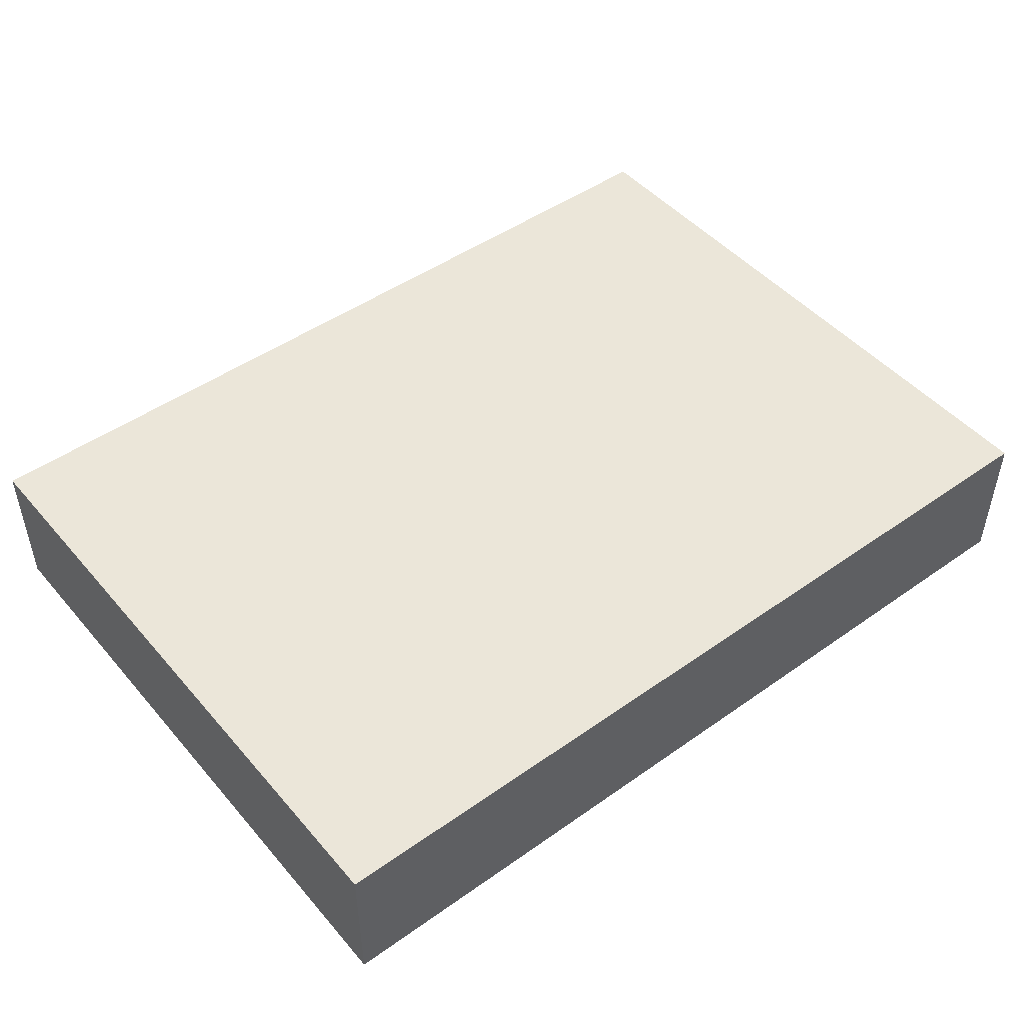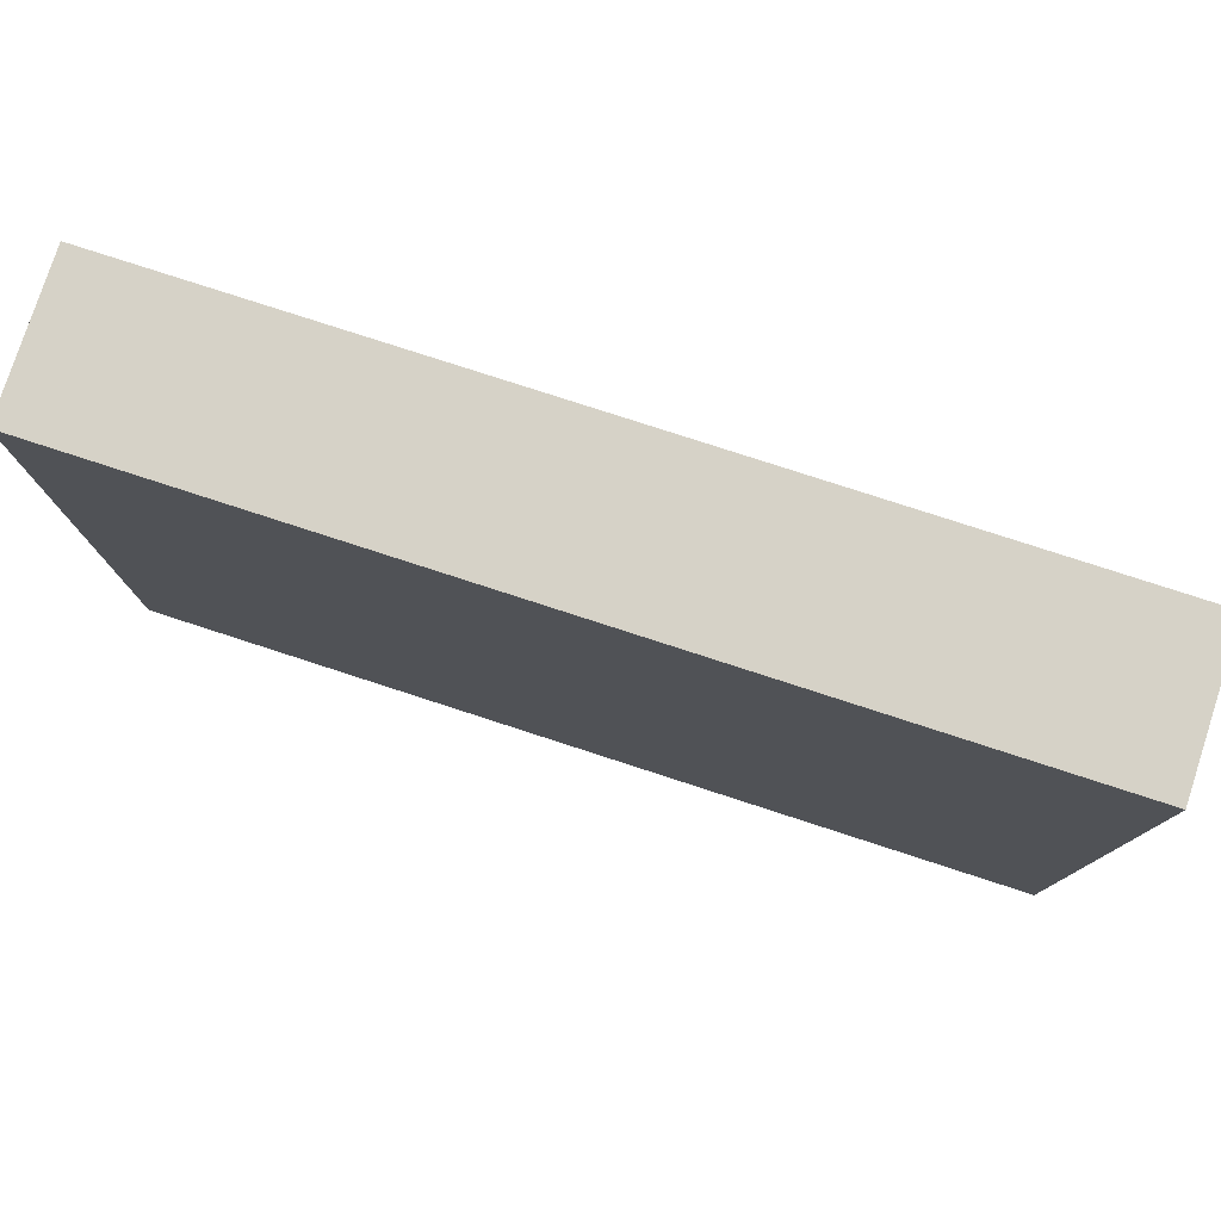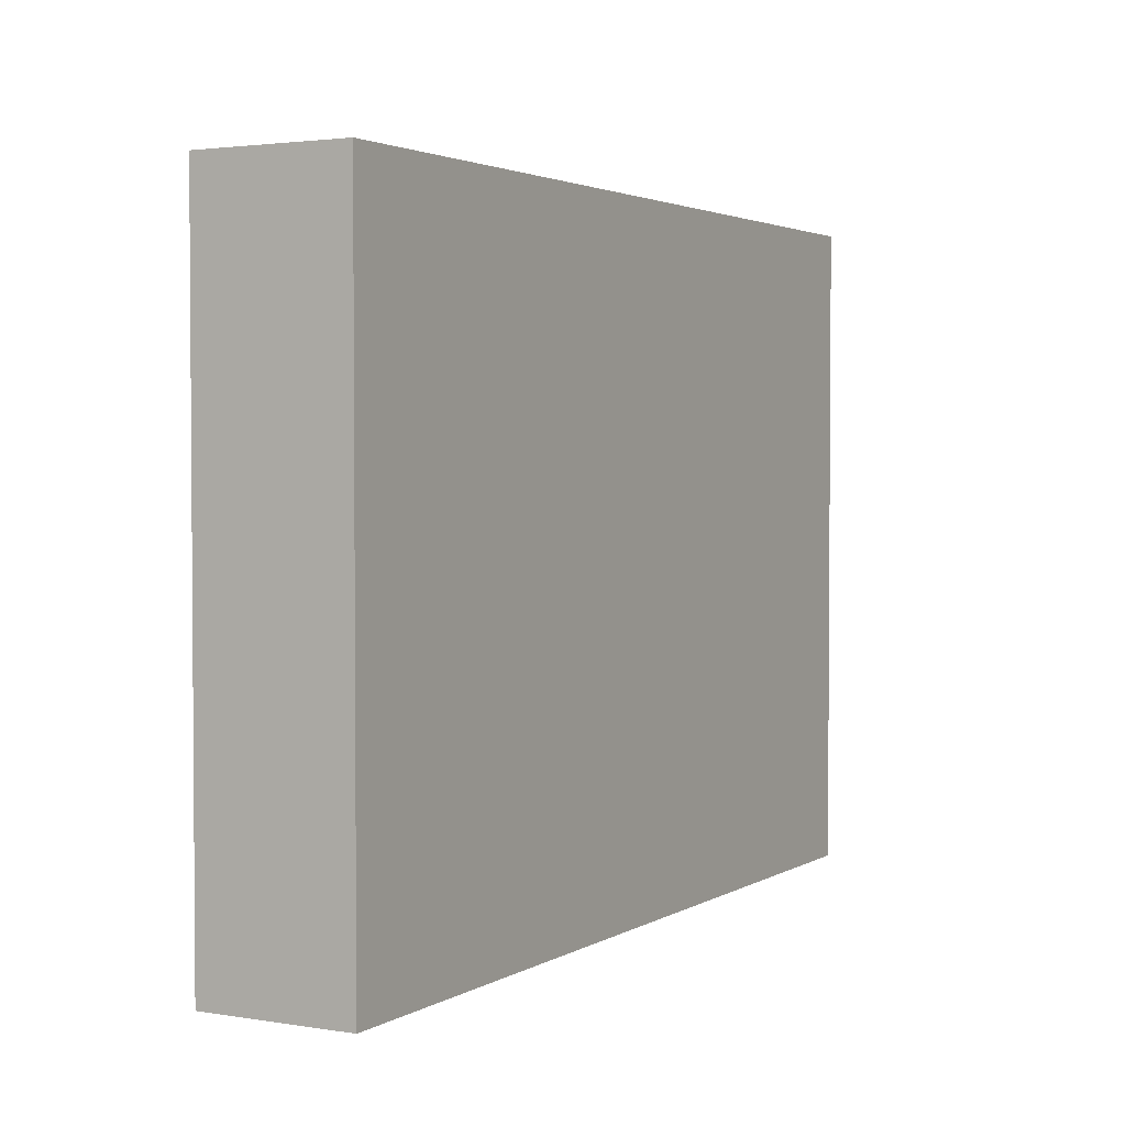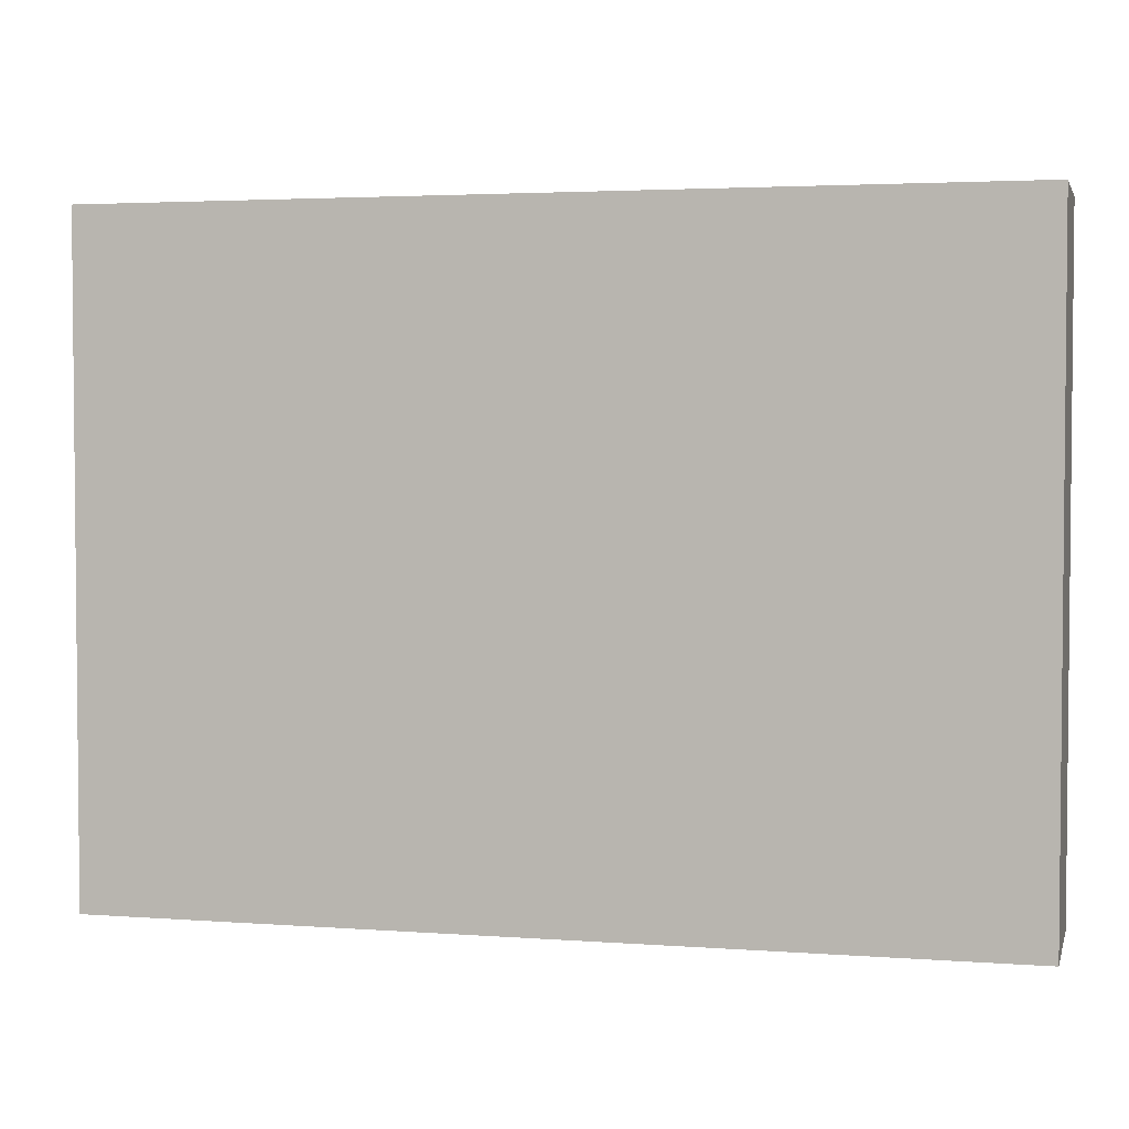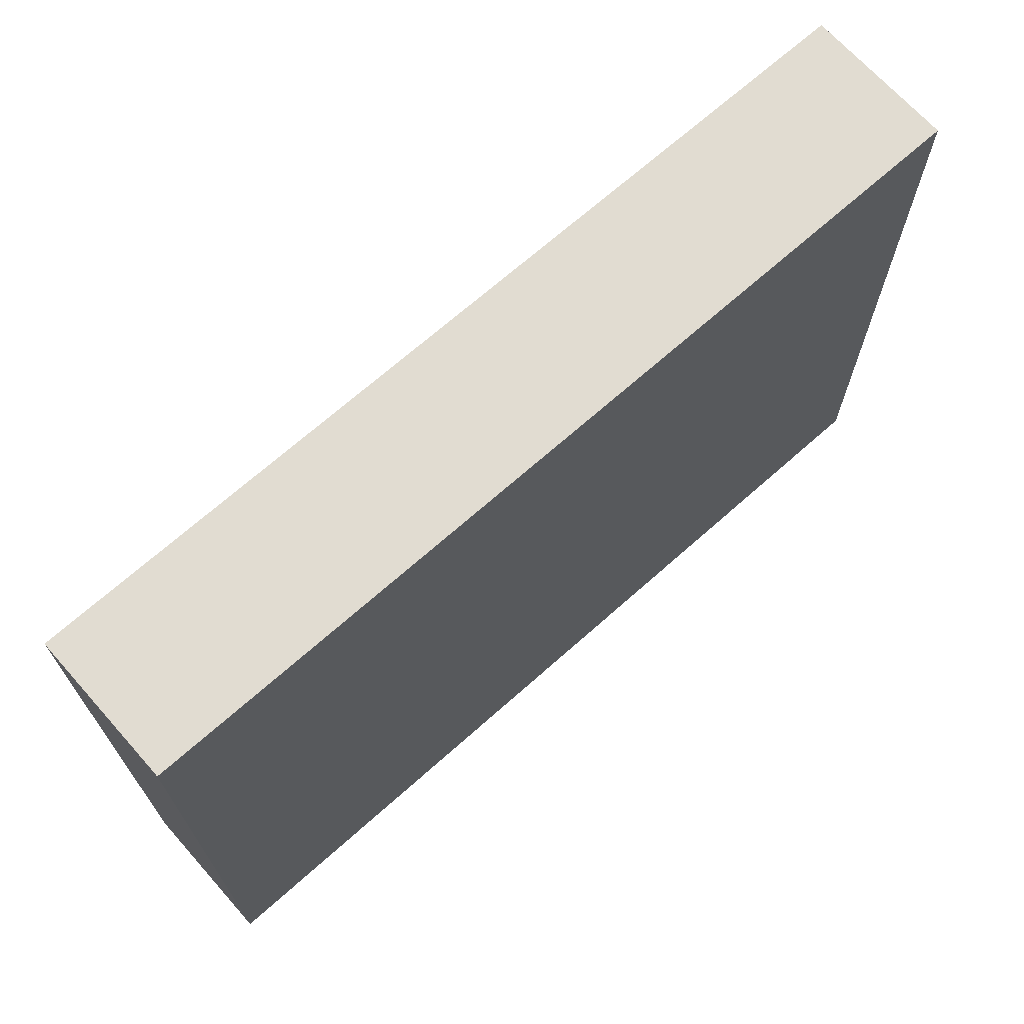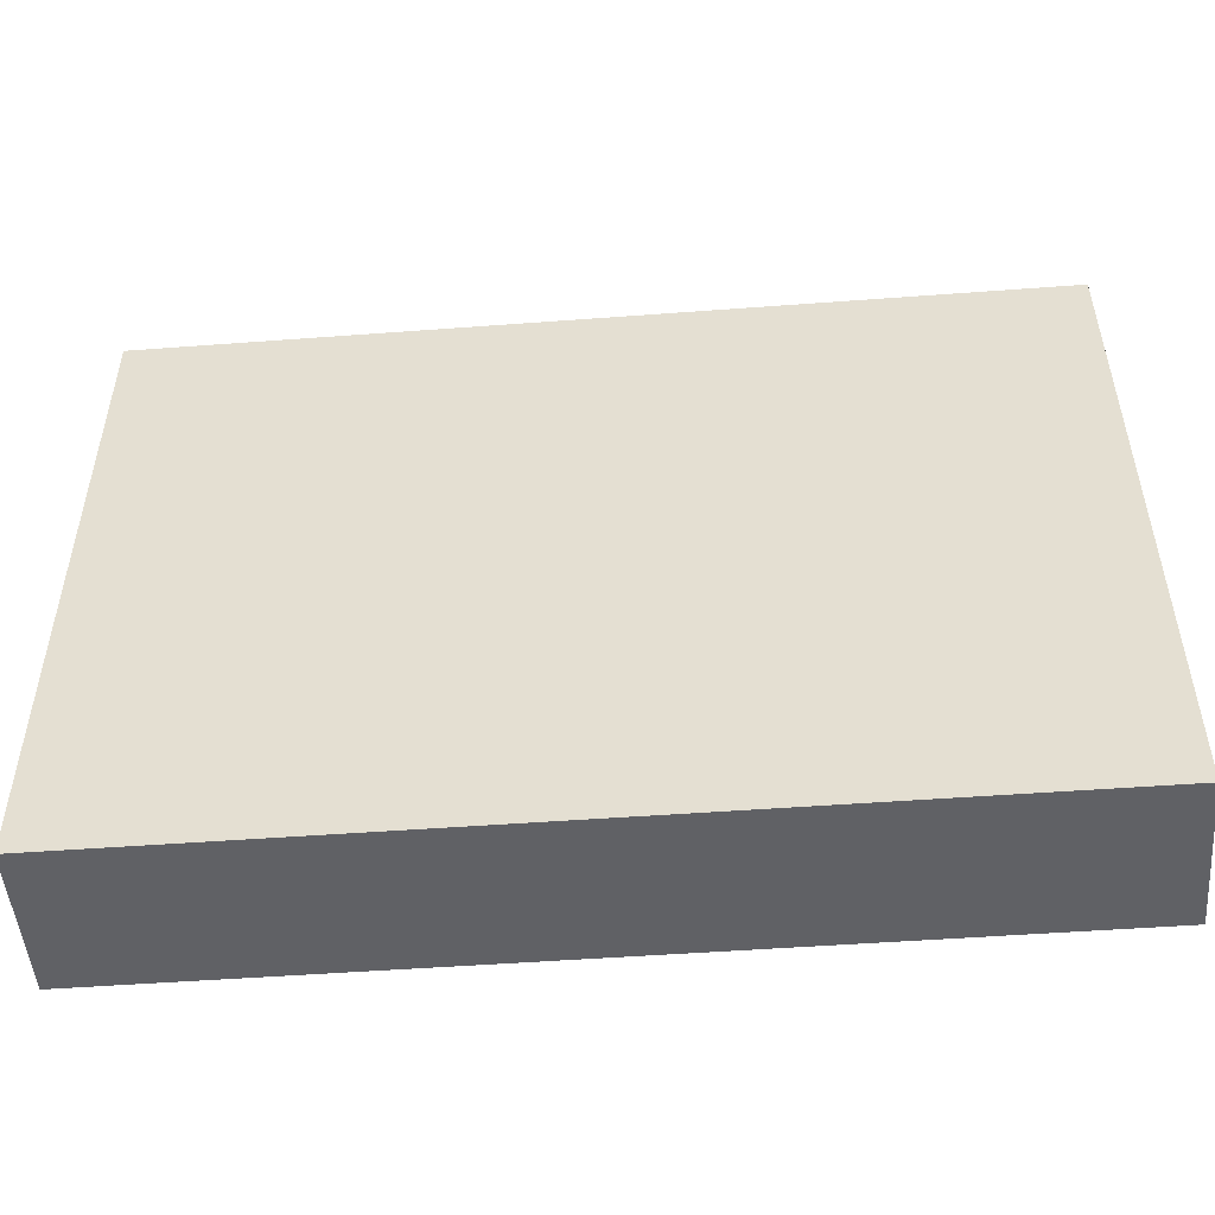
<metadata>
{"format":"obj","ext":"obj","renderer":"f3d","projection":"perspective","resolution":1024,"background":"white","views":[{"elev":47.6,"azim":-38.5,"up":"+Z"},{"elev":78.5,"azim":18.0,"up":"+Y"},{"elev":2.6,"azim":-60.9,"up":"+Y"},{"elev":3.2,"azim":-165.9,"up":"+Y"},{"elev":69.0,"azim":-41.7,"up":"+Y"},{"elev":-50.1,"azim":4.7,"up":"+Y"}]}
</metadata>
<code>
o Cube.011_Cube.004
v 247.8 17.63 -22.52
v 247.8 17.63 -26.52
v 223.8 17.63 -26.52
v 223.8 17.63 -22.52
v 247.8 -3.6e-05 -22.52
v 247.8 -3.6e-05 -26.52
v 223.8 6e-06 -26.52
v 223.8 6e-06 -22.52
f 6 7 3 2
f 8 5 1 4
f 5 6 2 1
f 7 8 4 3
f 1 2 3 4
f 8 7 6 5

</code>
